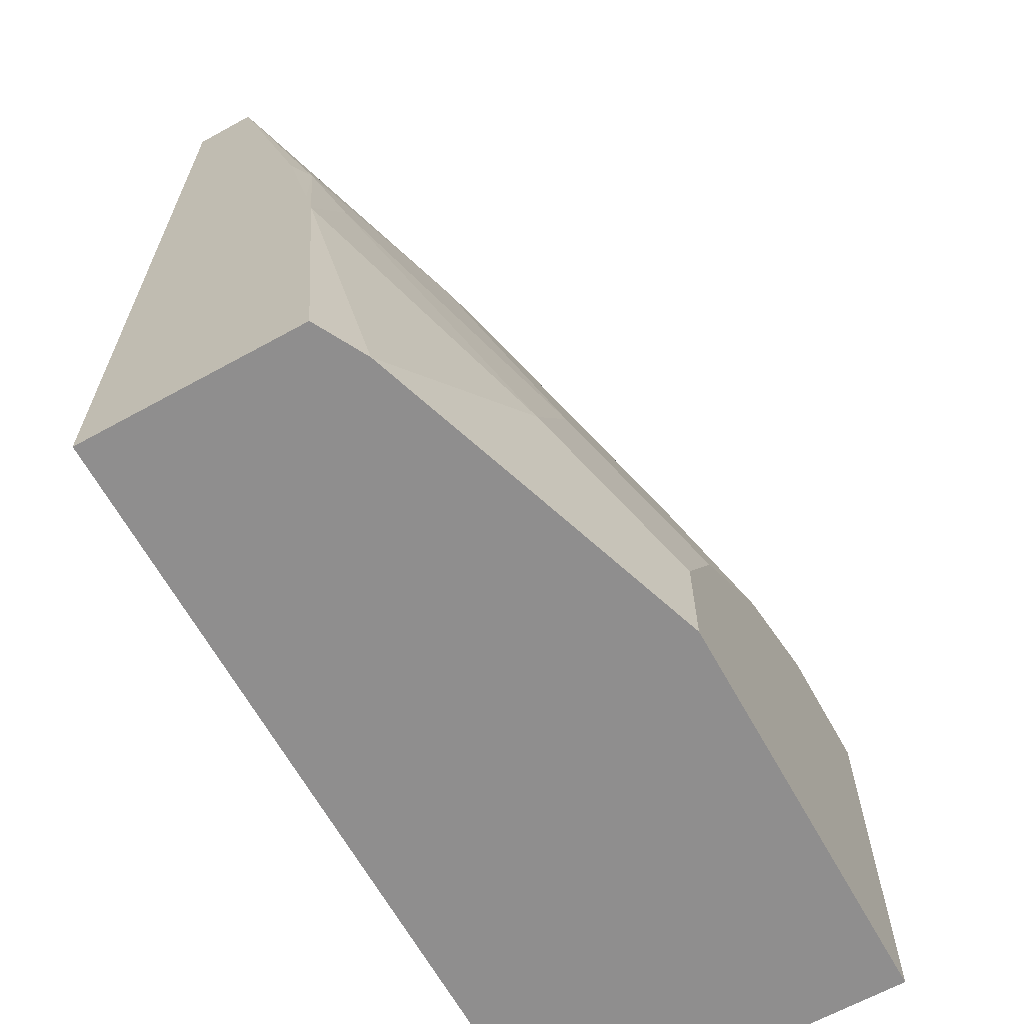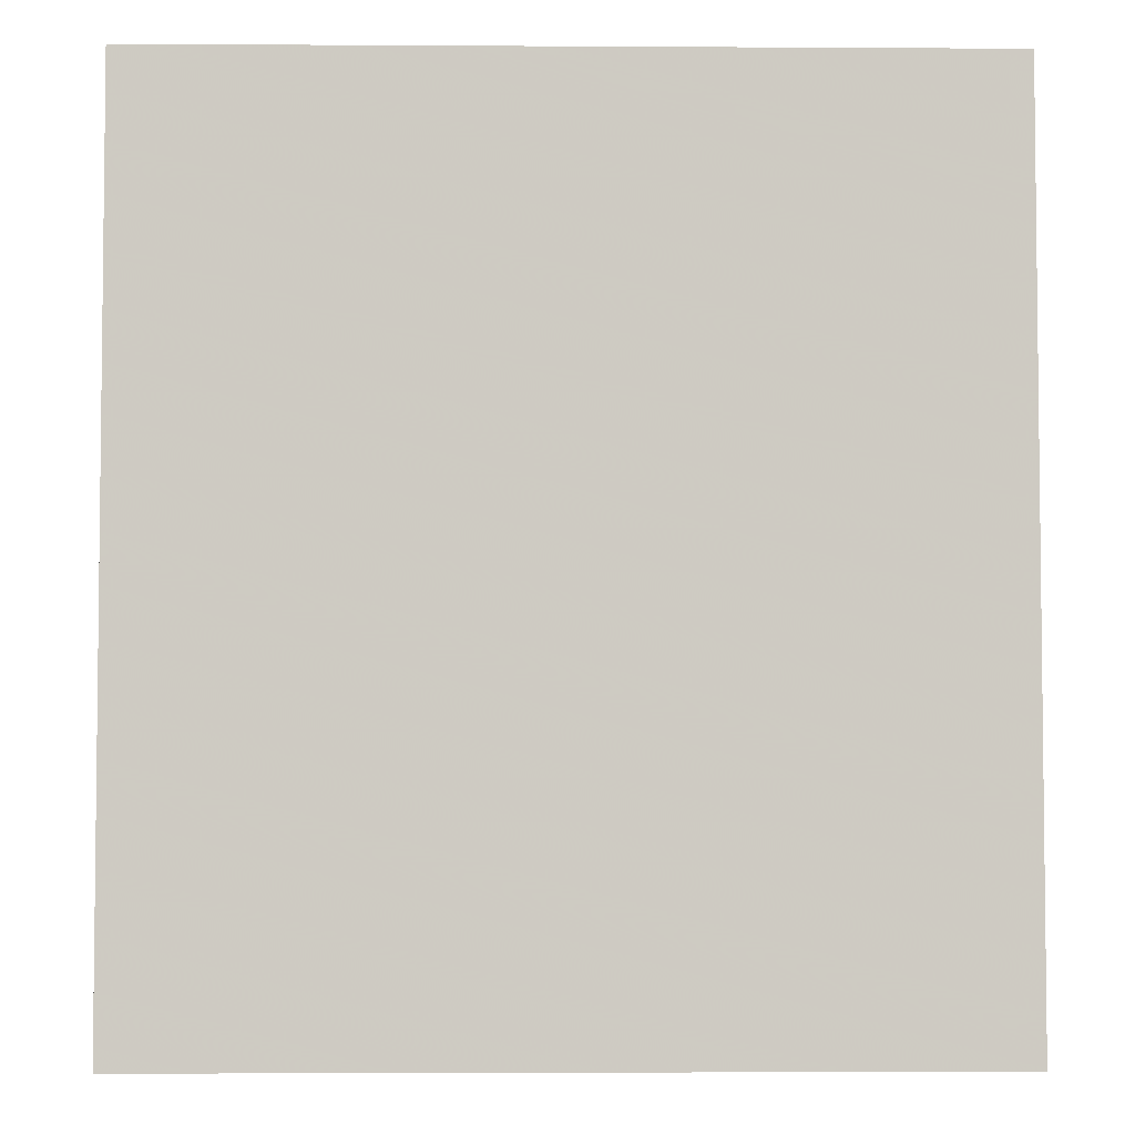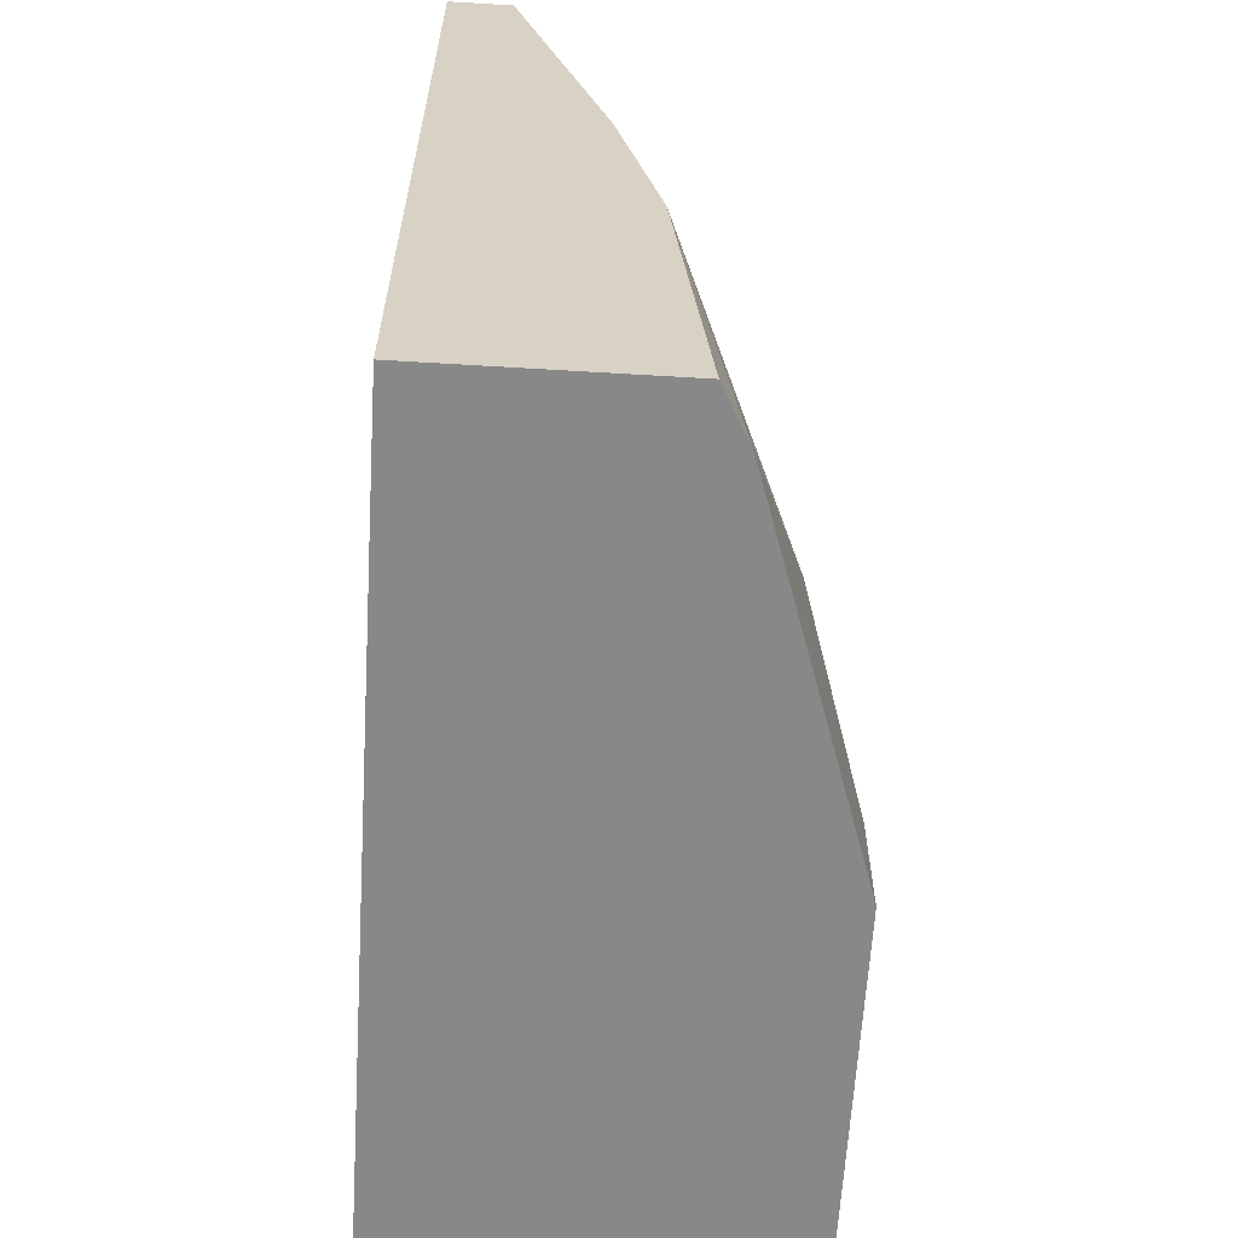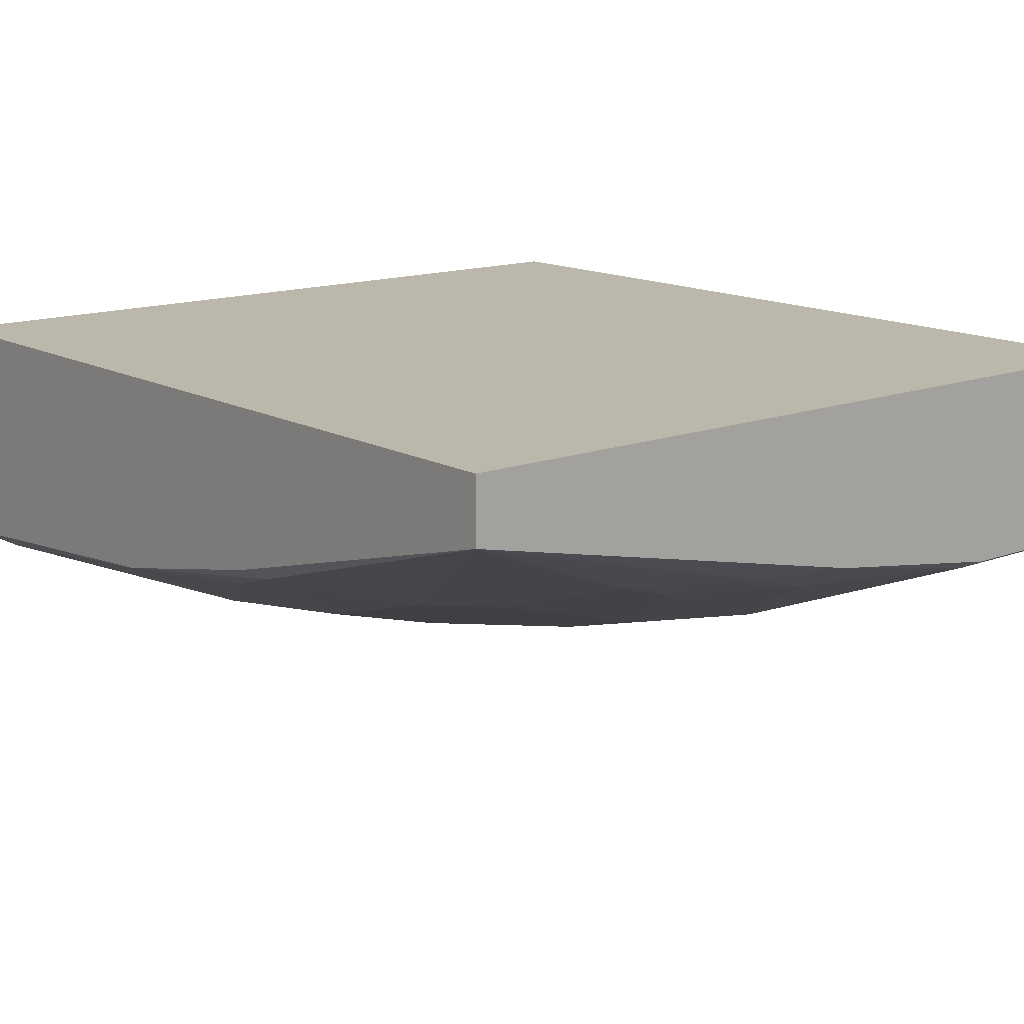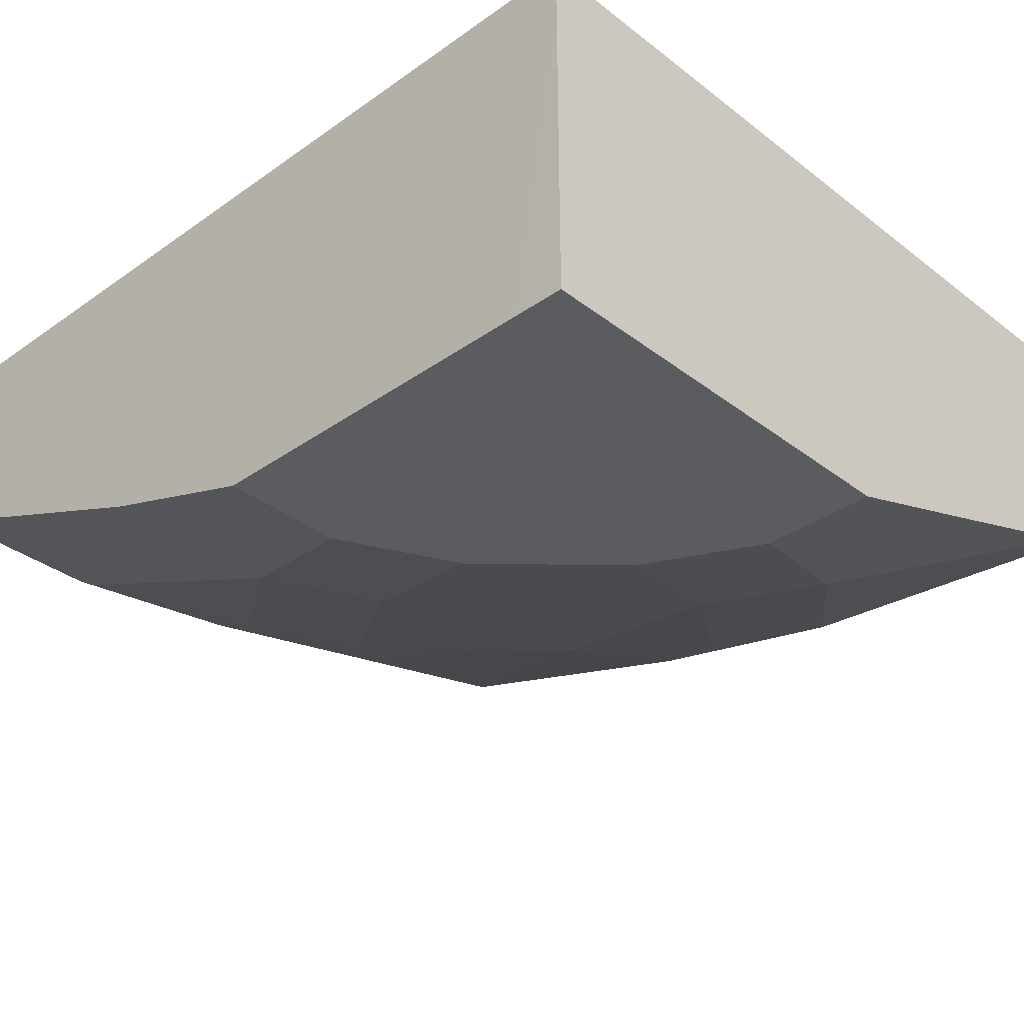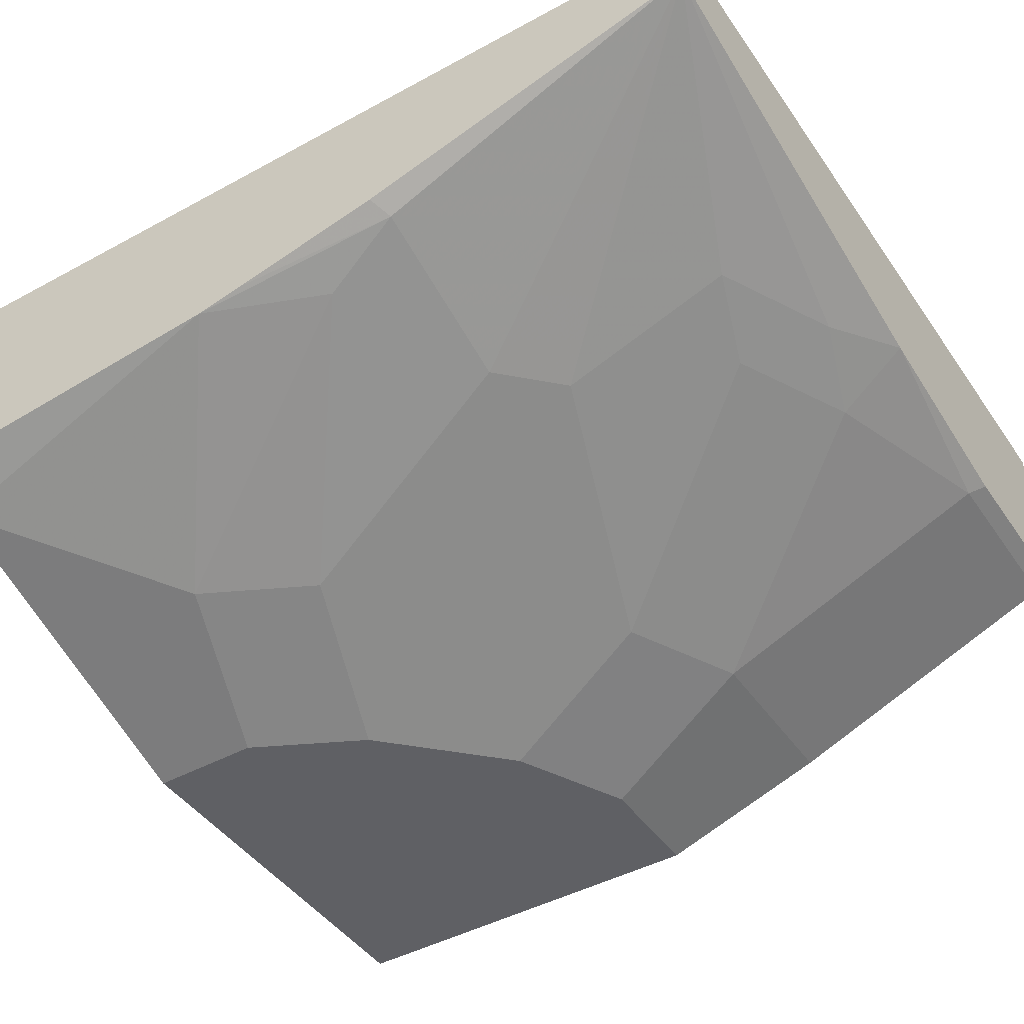
<metadata>
{"format":"obj","ext":"obj","renderer":"f3d","projection":"perspective","resolution":1024,"background":"white","views":[{"elev":-65.0,"azim":-61.0,"up":"+Z"},{"elev":-4.1,"azim":178.9,"up":"+Z"},{"elev":-62.9,"azim":-93.5,"up":"+Z"},{"elev":14.3,"azim":-39.7,"up":"+Y"},{"elev":-33.7,"azim":133.8,"up":"+Y"},{"elev":-44.7,"azim":-57.6,"up":"+Y"}]}
</metadata>
<code>
v -0.2263 -0.2567 0.2496
v -0.1551 -0.2857 0.2204
v -0.1224 -0.2857 0.2367
v -0.1027 -0.2834 0.2496
v -0.2263 -0.2393 0.2496
v -0.2263 -0.2828 0.1521
v -0.2204 -0.2857 0.1551
v -0.1714 -0.302 0.1551
v -0.1551 -0.302 0.1714
v -0.1061 -0.3184 0.1551
v -0.1306 -0.2939 0.2122
v -0.09797 -0.2939 0.2286
v -0.049 -0.2939 0.2449
v -0.04664 -0.2915 0.2496
v 0.001486 -0.2393 0.2496
v -0.2263 -0.2393 0.0005153
v -0.2263 -0.2916 0.1092
v -0.2263 -0.2939 0.09797
v -0.2263 -0.2943 0.09572
v -0.2122 -0.2939 0.1306
v -0.1469 -0.3265 0.08166
v -0.1551 -0.3184 0.1061
v -0.08164 -0.3265 0.1469
v -0.08164 -0.3429 0.08166
v -0.06532 -0.3429 0.09797
v -0.049 -0.3265 0.1633
v 0.001486 -0.2939 0.2449
v 0.001486 -0.2924 0.2479
v 0.001486 -0.2915 0.2496
v 0.001486 -0.2393 0.0005153
v -0.2263 -0.3025 0.0005153
v -0.2121 -0.3101 0.0005153
v -0.1633 -0.3265 0.04899
v -0.09797 -0.3429 0.06532
v -0.03265 -0.3429 0.1143
v 0.001486 -0.3265 0.1633
v 0.001486 -0.2577 0.0005153
v -0.1633 -0.3265 0.0005153
v -0.1143 -0.3429 0.03267
v 0.001486 -0.3429 0.1143
v 0.001486 -0.3429 0.01485
v 0.001419 -0.3429 0.0005153
v -0.1143 -0.3429 0.0005153
f 16 30 37
f 16 38 32
f 19 31 32
f 16 43 38
f 16 42 43
f 16 37 42
f 16 32 31
f 15 37 30
f 14 28 29
f 15 40 41
f 15 36 40
f 15 27 36
f 15 28 27
f 15 29 28
f 13 36 27
f 19 32 33
f 13 26 36
f 15 41 37
f 19 33 20
f 33 43 39
f 21 34 24
f 13 28 14
f 37 41 42
f 33 39 34
f 33 38 43
f 32 38 33
f 26 40 36
f 26 35 40
f 25 35 26
f 24 40 35
f 24 41 40
f 24 42 41
f 24 43 42
f 24 39 43
f 24 34 39
f 23 25 26
f 21 33 34
f 21 24 22
f 20 33 21
f 13 27 28
f 24 35 25
f 11 26 12
f 2 9 10
f 1 9 2
f 1 8 9
f 1 7 8
f 1 6 7
f 1 17 6
f 1 18 17
f 1 19 18
f 1 31 19
f 1 16 31
f 1 5 16
f 1 15 5
f 1 29 15
f 1 14 29
f 1 4 14
f 1 3 4
f 1 2 3
f 2 10 11
f 2 11 3
f 12 26 13
f 3 12 4
f 3 11 12
f 11 23 26
f 10 25 23
f 10 24 25
f 10 22 24
f 10 23 11
f 8 10 9
f 7 22 8
f 7 21 22
f 8 22 10
f 4 12 13
f 7 19 20
f 7 18 19
f 7 17 18
f 6 17 7
f 5 30 16
f 5 15 30
f 7 20 21
f 4 13 14

</code>
